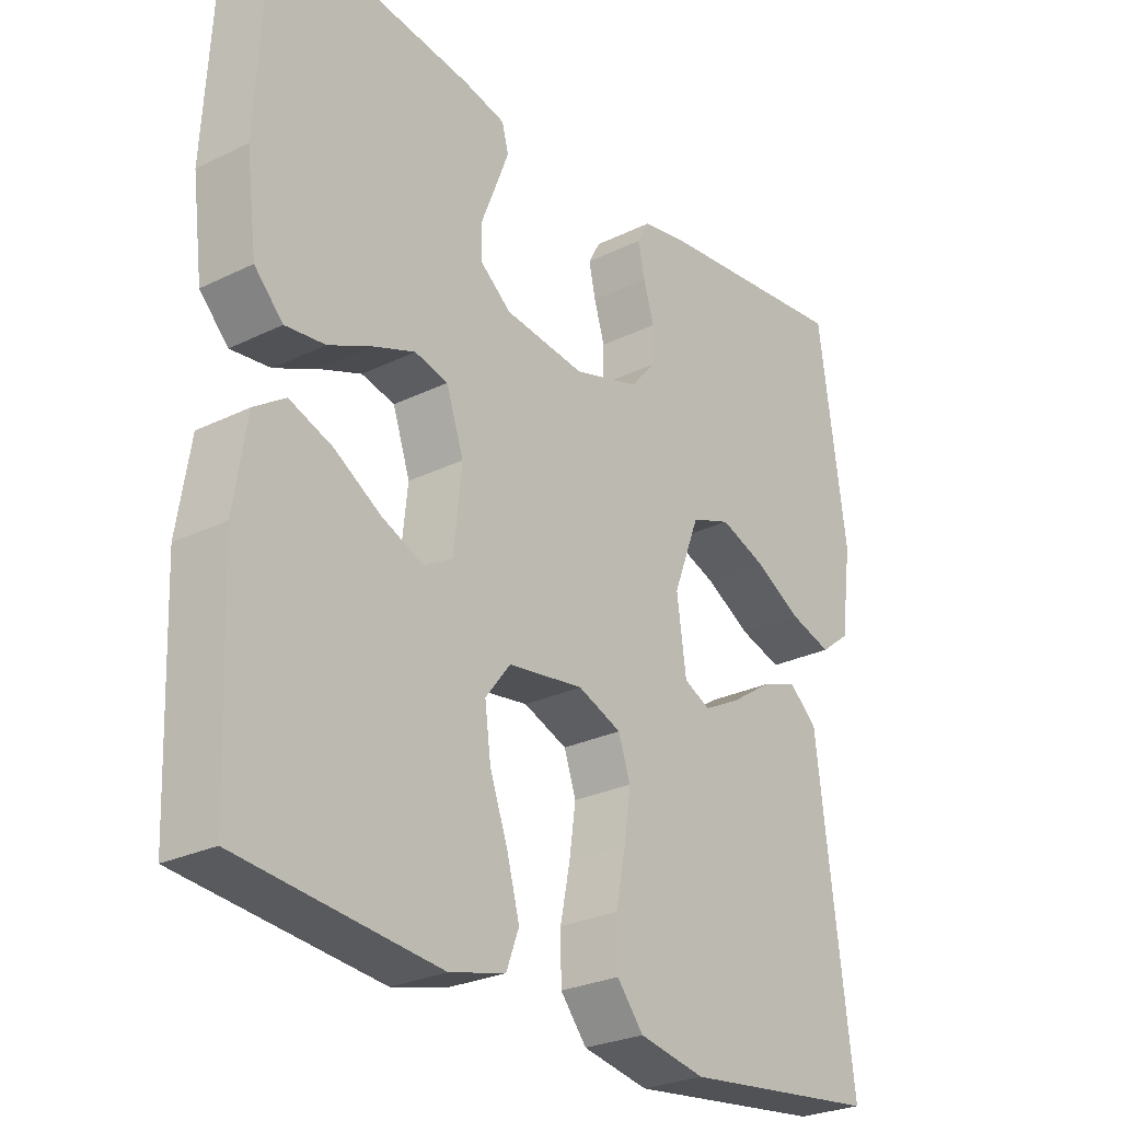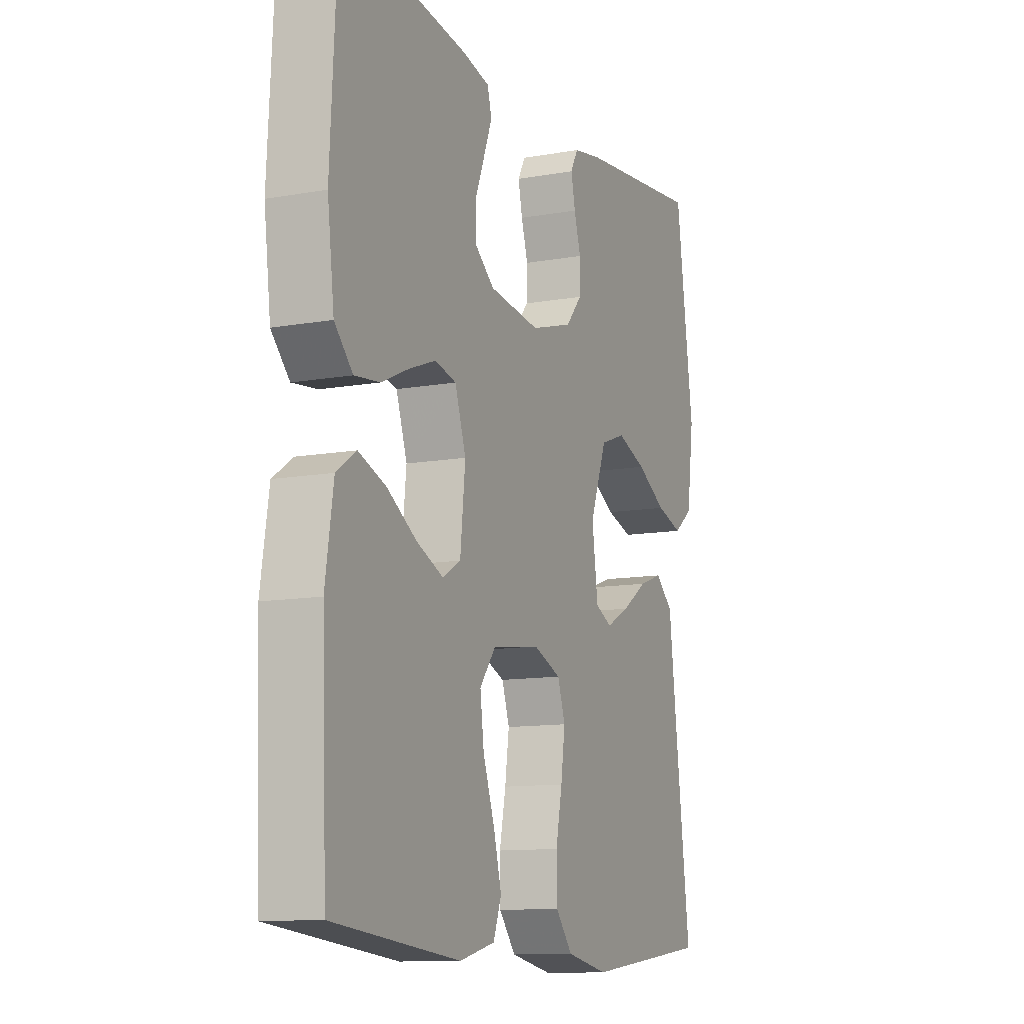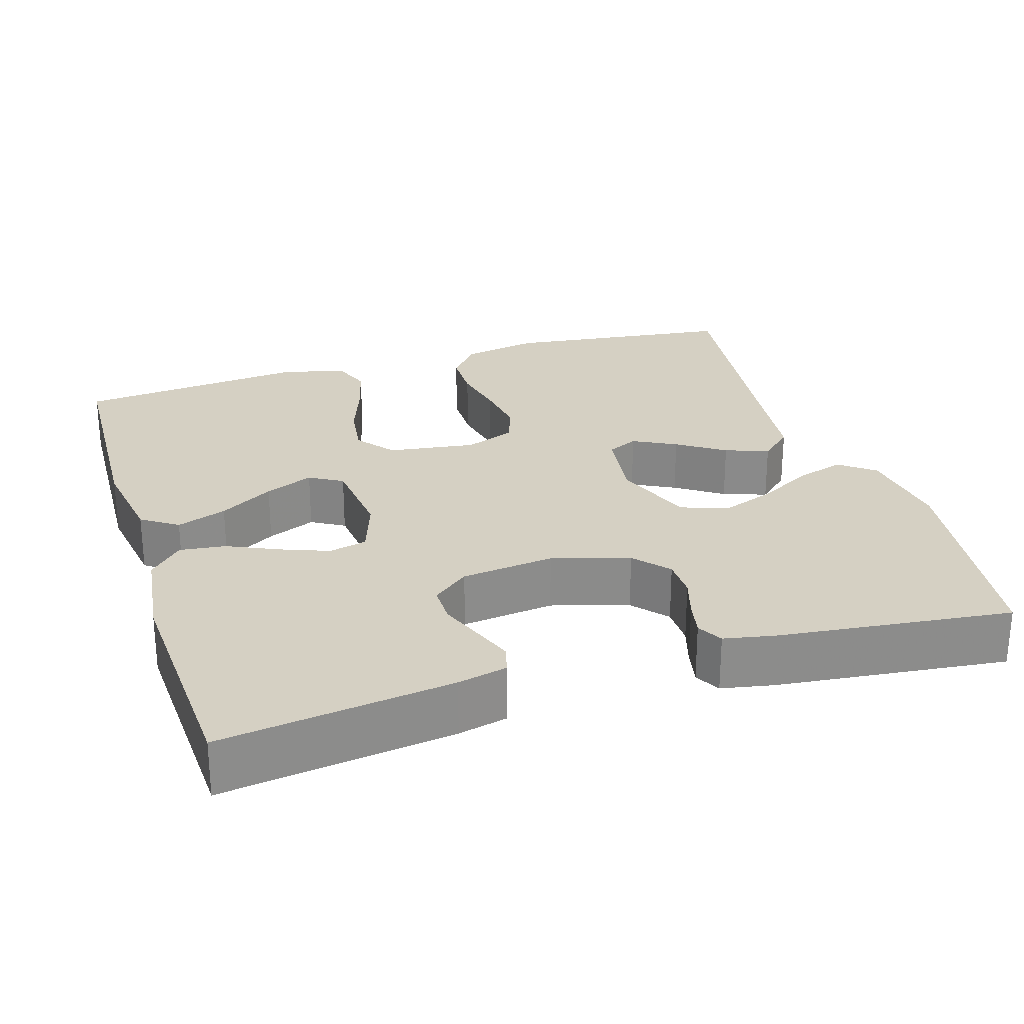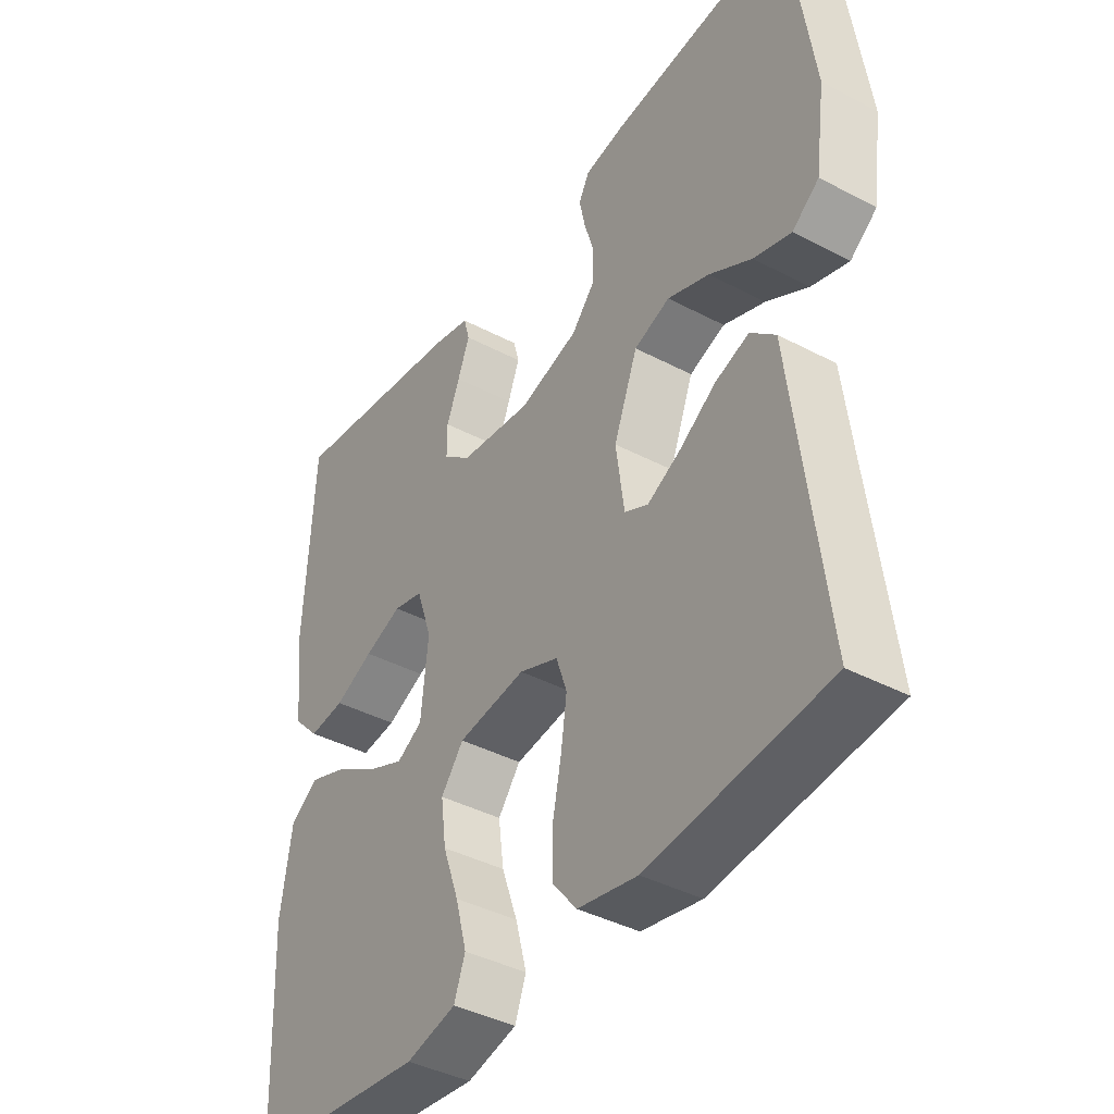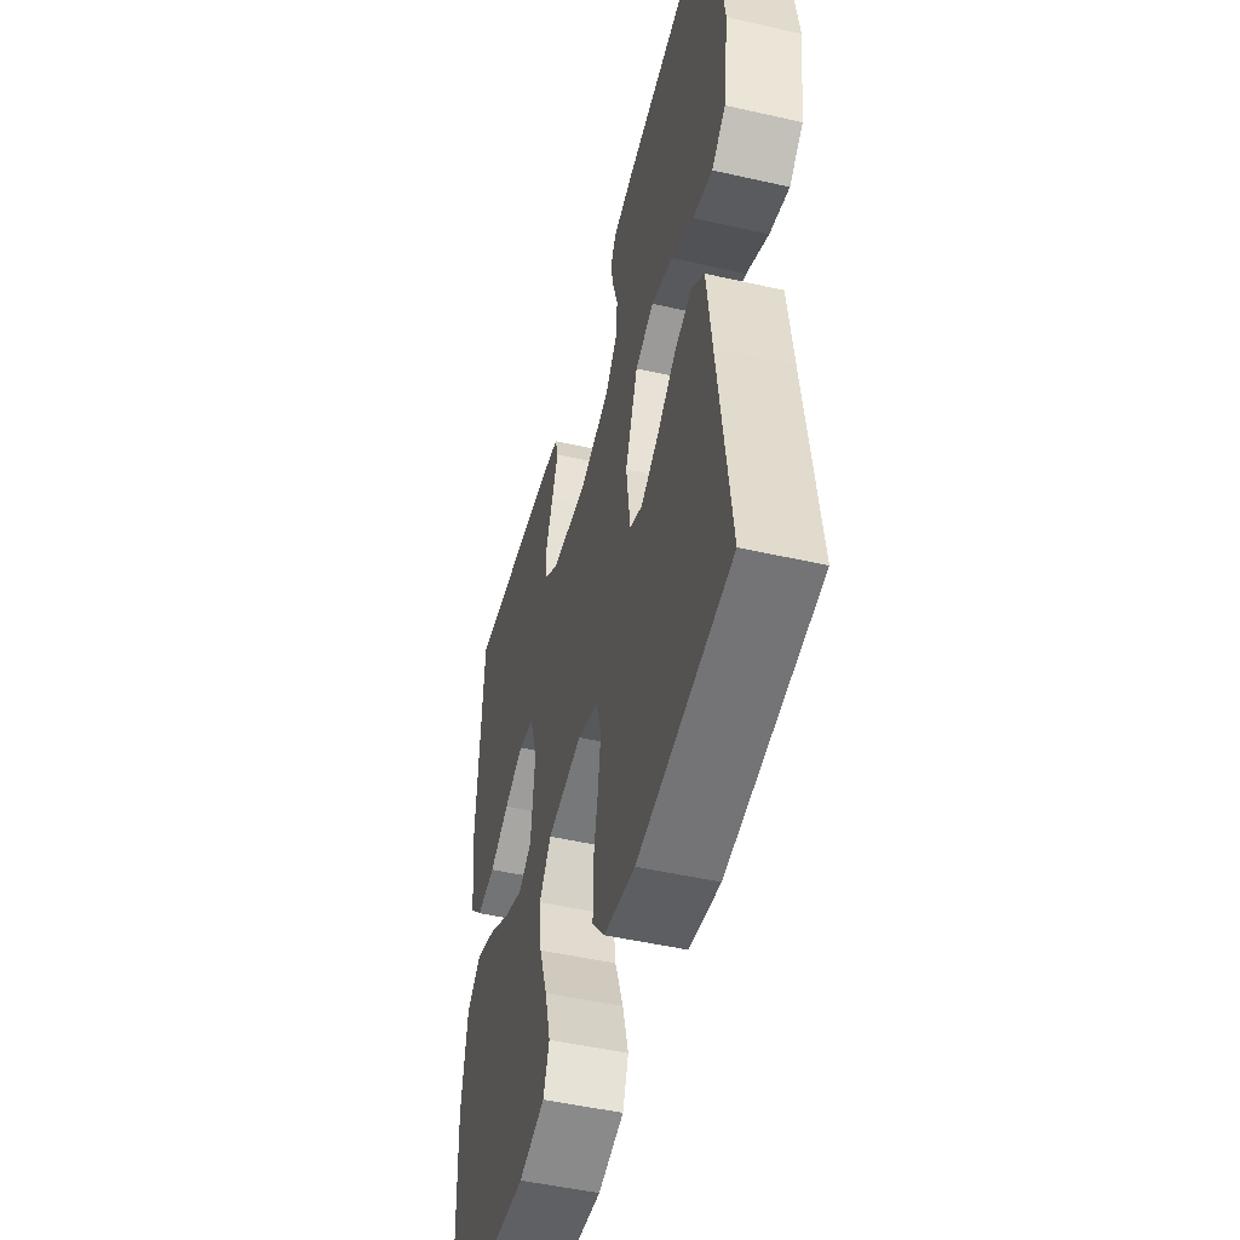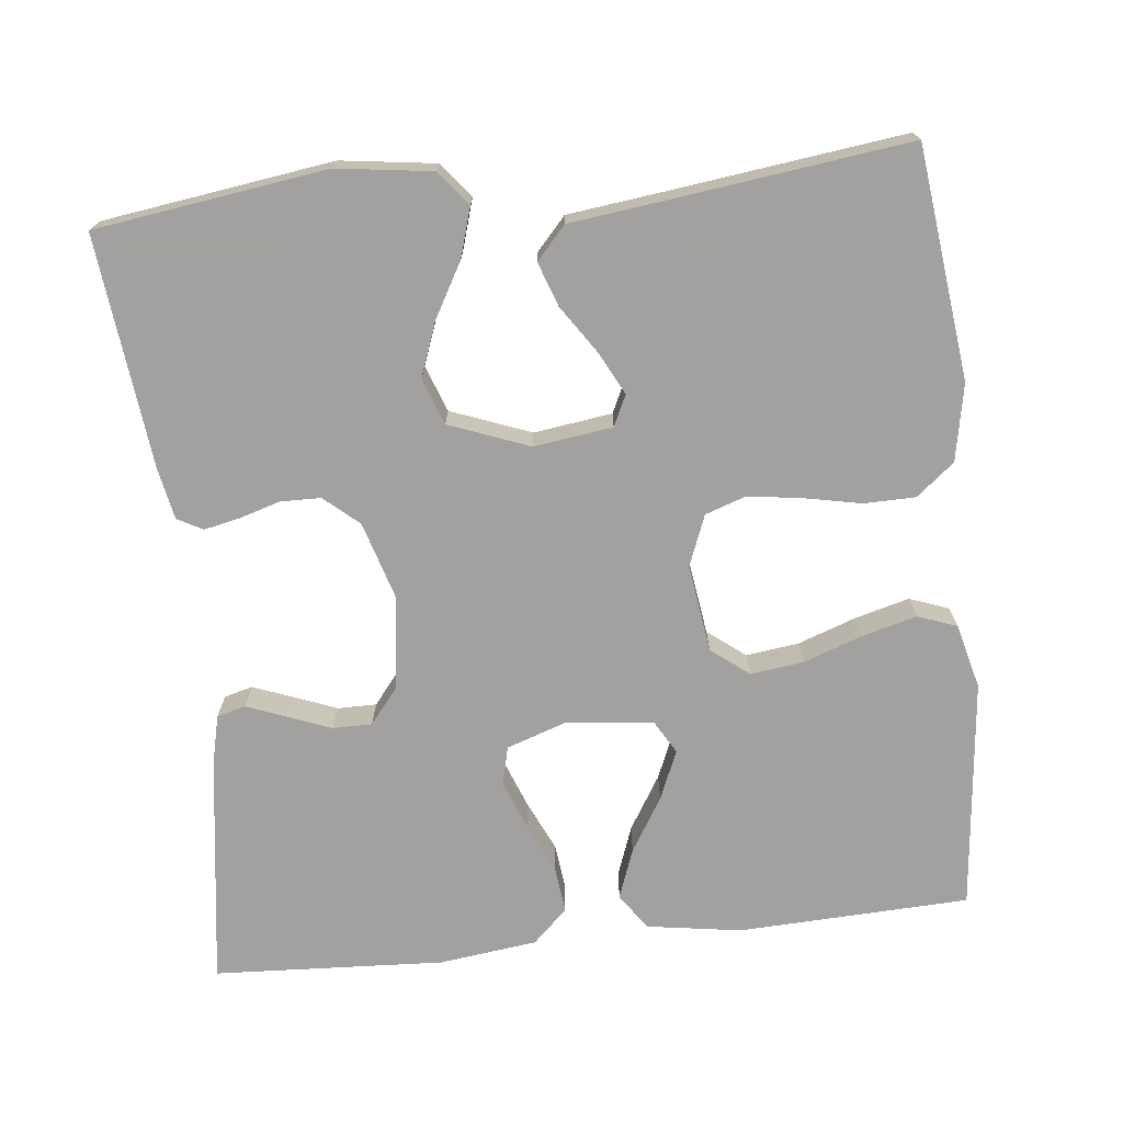
<metadata>
{"format":"obj","ext":"obj","renderer":"f3d","projection":"perspective","resolution":1024,"background":"white","views":[{"elev":-26.8,"azim":-52.6,"up":"+Z"},{"elev":-11.5,"azim":-66.5,"up":"+Z"},{"elev":26.3,"azim":-17.2,"up":"+Y"},{"elev":-40.3,"azim":57.0,"up":"+Z"},{"elev":-49.5,"azim":75.9,"up":"+Z"},{"elev":-72.3,"azim":96.2,"up":"+Y"}]}
</metadata>
<code>
v -0.5 0.07 -0.5
v -0.512 0.07 -0.2
v -0.493 0.07 -0.077
v -0.446 0.07 -0.045
v -0.381 0.07 -0.069
v -0.311 0.07 -0.112
v -0.248 0.07 -0.139
v -0.205 0.07 -0.114
v -0.193 0.07 0
v -0.219 0.07 0.077
v -0.269 0.07 0.089
v -0.332 0.07 0.065
v -0.397 0.07 0.035
v -0.457 0.07 0.028
v -0.5 0.07 0.073
v -0.516 0.07 0.2
v -0.5 0.07 0.5
v -0.2 0.07 0.458
v -0.136 0.07 0.443
v -0.126 0.07 0.406
v -0.146 0.07 0.354
v -0.168 0.07 0.298
v -0.168 0.07 0.247
v -0.121 0.07 0.209
v 0 0.07 0.194
v 0.1 0.07 0.224
v 0.139 0.07 0.269
v 0.14 0.07 0.321
v 0.124 0.07 0.374
v 0.114 0.07 0.421
v 0.132 0.07 0.454
v 0.2 0.07 0.467
v 0.5 0.07 0.5
v 0.542 0.07 0.2
v 0.525 0.07 0.076
v 0.48 0.07 0.041
v 0.417 0.07 0.06
v 0.346 0.07 0.1
v 0.276 0.07 0.126
v 0.216 0.07 0.104
v 0.176 0.07 0
v 0.19 0.07 -0.102
v 0.23 0.07 -0.121
v 0.286 0.07 -0.092
v 0.347 0.07 -0.051
v 0.404 0.07 -0.031
v 0.446 0.07 -0.069
v 0.462 0.07 -0.2
v 0.5 0.07 -0.5
v 0.2 0.07 -0.536
v 0.1 0.07 -0.517
v 0.06 0.07 -0.468
v 0.059 0.07 -0.401
v 0.074 0.07 -0.327
v 0.084 0.07 -0.257
v 0.066 0.07 -0.204
v 0 0.07 -0.178
v -0.114 0.07 -0.194
v -0.152 0.07 -0.243
v -0.143 0.07 -0.312
v -0.116 0.07 -0.388
v -0.097 0.07 -0.459
v -0.116 0.07 -0.51
v -0.2 0.07 -0.531
v -0.5 0 -0.5
v -0.512 0 -0.2
v -0.493 0 -0.077
v -0.446 0 -0.045
v -0.381 0 -0.069
v -0.311 0 -0.112
v -0.248 0 -0.139
v -0.205 0 -0.114
v -0.193 0 0
v -0.219 0 0.077
v -0.269 0 0.089
v -0.332 0 0.065
v -0.397 0 0.035
v -0.457 0 0.028
v -0.5 0 0.073
v -0.516 0 0.2
v -0.5 0 0.5
v -0.2 0 0.458
v -0.136 0 0.443
v -0.126 0 0.406
v -0.146 0 0.354
v -0.168 0 0.298
v -0.168 0 0.247
v -0.121 0 0.209
v 0 0 0.194
v 0.1 0 0.224
v 0.139 0 0.269
v 0.14 0 0.321
v 0.124 0 0.374
v 0.114 0 0.421
v 0.132 0 0.454
v 0.2 0 0.467
v 0.5 0 0.5
v 0.542 0 0.2
v 0.525 0 0.076
v 0.48 0 0.041
v 0.417 0 0.06
v 0.346 0 0.1
v 0.276 0 0.126
v 0.216 0 0.104
v 0.176 0 0
v 0.19 0 -0.102
v 0.23 0 -0.121
v 0.286 0 -0.092
v 0.347 0 -0.051
v 0.404 0 -0.031
v 0.446 0 -0.069
v 0.462 0 -0.2
v 0.5 0 -0.5
v 0.2 0 -0.536
v 0.1 0 -0.517
v 0.06 0 -0.468
v 0.059 0 -0.401
v 0.074 0 -0.327
v 0.084 0 -0.257
v 0.066 0 -0.204
v 0 0 -0.178
v -0.114 0 -0.194
v -0.152 0 -0.243
v -0.143 0 -0.312
v -0.116 0 -0.388
v -0.097 0 -0.459
v -0.116 0 -0.51
v -0.2 0 -0.531
f 60 61 62 63
f 60 63 64 1
f 51 52 53 54
f 51 54 55
f 48 49 50 51
f 48 51 55
f 47 48 55 56
f 44 45 46 47
f 43 44 47
f 35 36 37 38
f 35 38 39
f 34 35 39
f 33 34 39
f 32 33 39 40
f 28 29 30 31
f 28 31 32 40
f 19 20 21 22
f 17 18 19 22
f 17 22 23
f 16 17 23 24
f 12 13 14 15
f 11 12 15 16
f 10 11 16 24
f 3 4 5 6
f 3 6 7
f 2 3 7
f 59 60 1 2
f 58 59 2 7
f 57 58 7 8
f 43 47 56 57
f 42 43 57 8
f 41 42 8 9
f 27 28 40 41
f 26 27 41
f 25 26 41 9
f 9 10 24 25
f 127 126 125 124
f 65 128 127 124
f 118 117 116 115
f 119 118 115
f 115 114 113 112
f 119 115 112
f 120 119 112 111
f 111 110 109 108
f 111 108 107
f 102 101 100 99
f 103 102 99
f 103 99 98
f 103 98 97
f 104 103 97 96
f 95 94 93 92
f 104 96 95 92
f 86 85 84 83
f 86 83 82 81
f 87 86 81
f 88 87 81 80
f 79 78 77 76
f 80 79 76 75
f 88 80 75 74
f 70 69 68 67
f 71 70 67
f 71 67 66
f 66 65 124 123
f 71 66 123 122
f 72 71 122 121
f 121 120 111 107
f 72 121 107 106
f 73 72 106 105
f 105 104 92 91
f 105 91 90
f 73 105 90 89
f 89 88 74 73
f 1 65 66 2
f 2 66 67 3
f 3 67 68 4
f 4 68 69 5
f 5 69 70 6
f 6 70 71 7
f 7 71 72 8
f 8 72 73 9
f 9 73 74 10
f 10 74 75 11
f 11 75 76 12
f 12 76 77 13
f 13 77 78 14
f 14 78 79 15
f 15 79 80 16
f 16 80 81 17
f 17 81 82 18
f 18 82 83 19
f 19 83 84 20
f 20 84 85 21
f 21 85 86 22
f 22 86 87 23
f 23 87 88 24
f 24 88 89 25
f 25 89 90 26
f 26 90 91 27
f 27 91 92 28
f 28 92 93 29
f 29 93 94 30
f 30 94 95 31
f 31 95 96 32
f 32 96 97 33
f 33 97 98 34
f 34 98 99 35
f 35 99 100 36
f 36 100 101 37
f 37 101 102 38
f 38 102 103 39
f 39 103 104 40
f 40 104 105 41
f 41 105 106 42
f 42 106 107 43
f 43 107 108 44
f 44 108 109 45
f 45 109 110 46
f 46 110 111 47
f 47 111 112 48
f 48 112 113 49
f 49 113 114 50
f 50 114 115 51
f 51 115 116 52
f 52 116 117 53
f 53 117 118 54
f 54 118 119 55
f 55 119 120 56
f 56 120 121 57
f 57 121 122 58
f 58 122 123 59
f 59 123 124 60
f 60 124 125 61
f 61 125 126 62
f 62 126 127 63
f 63 127 128 64
f 64 128 65 1

</code>
